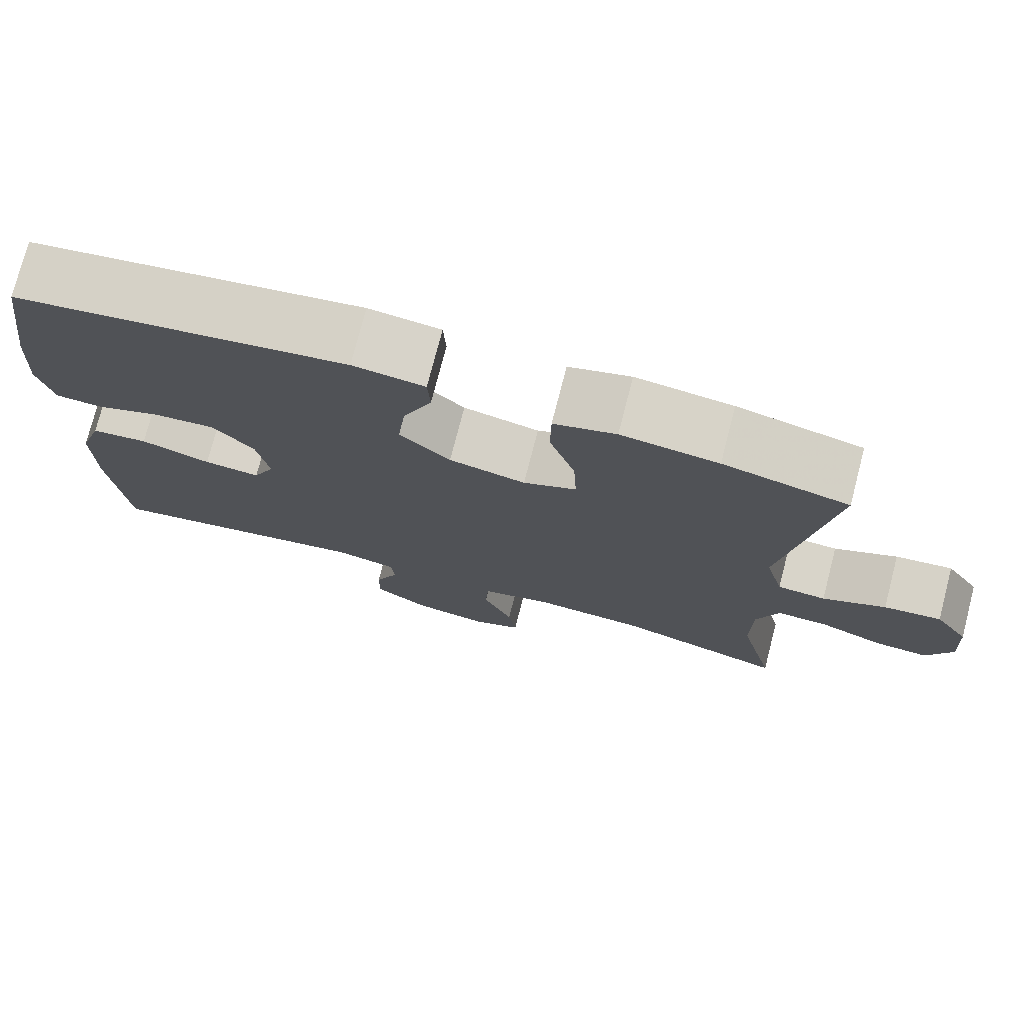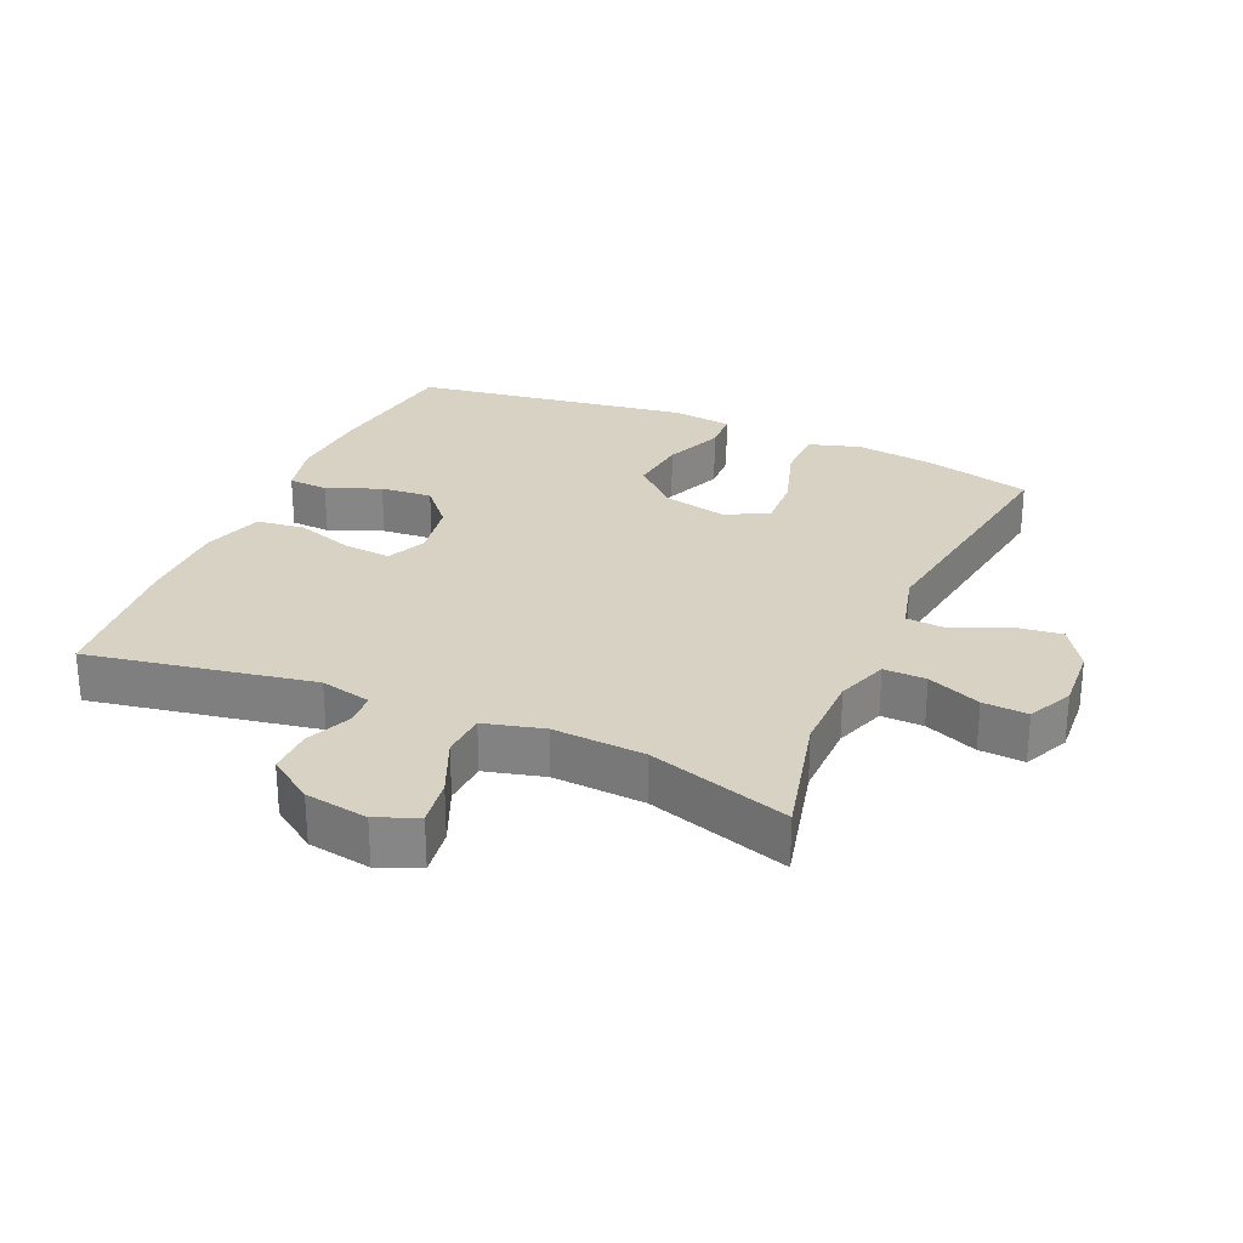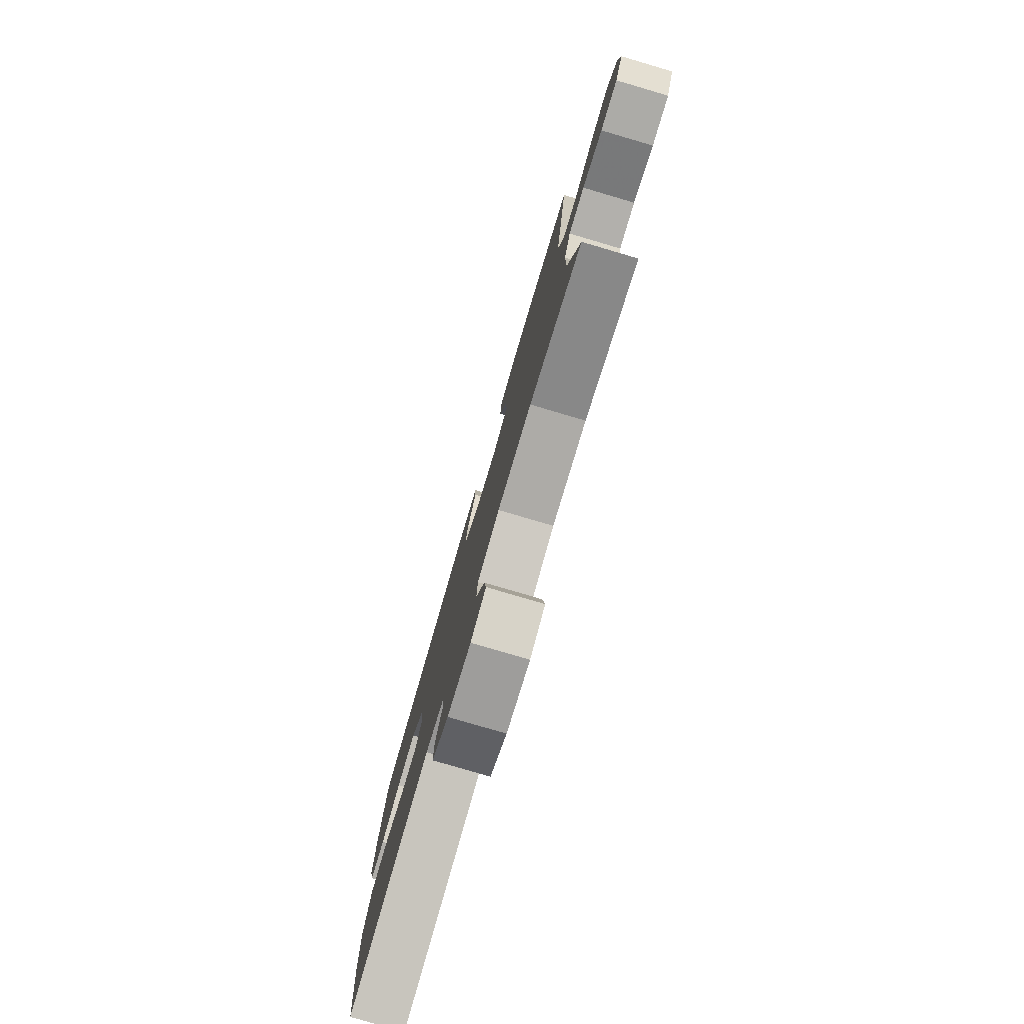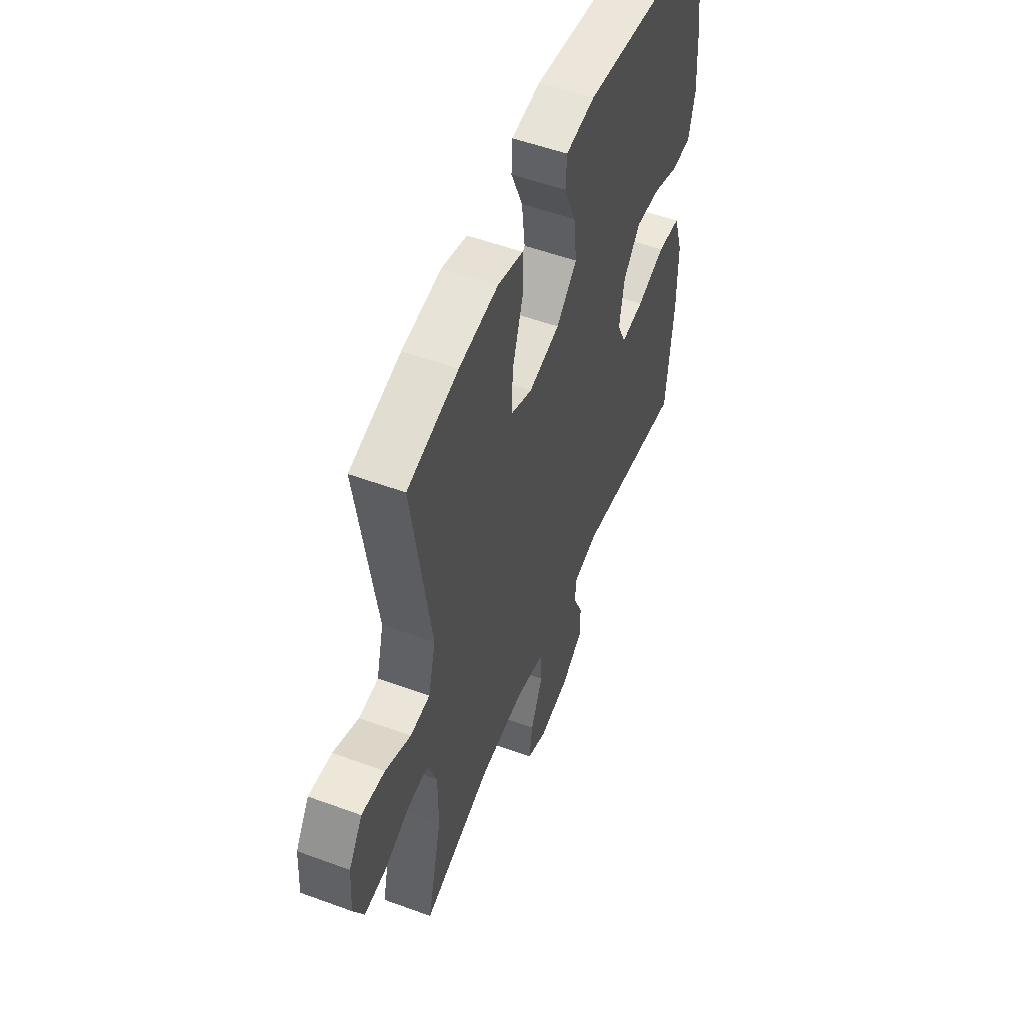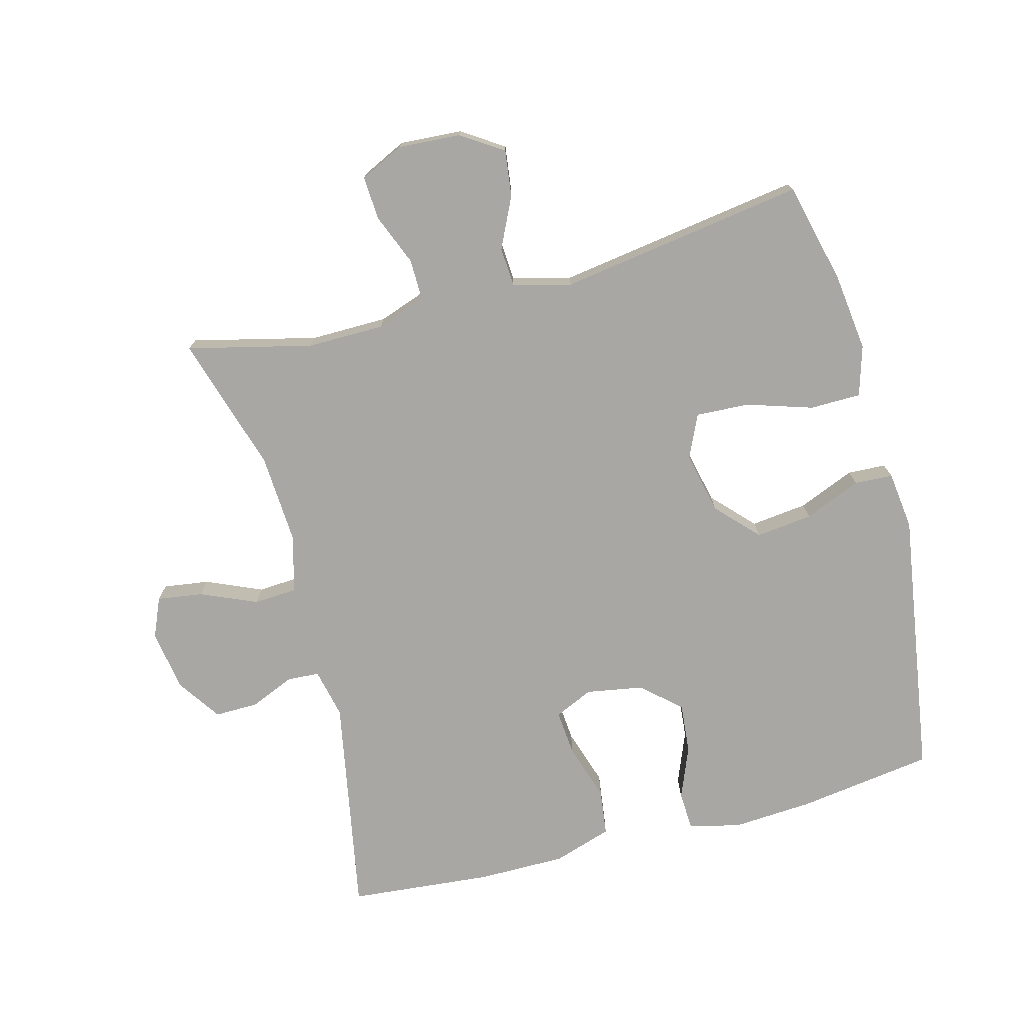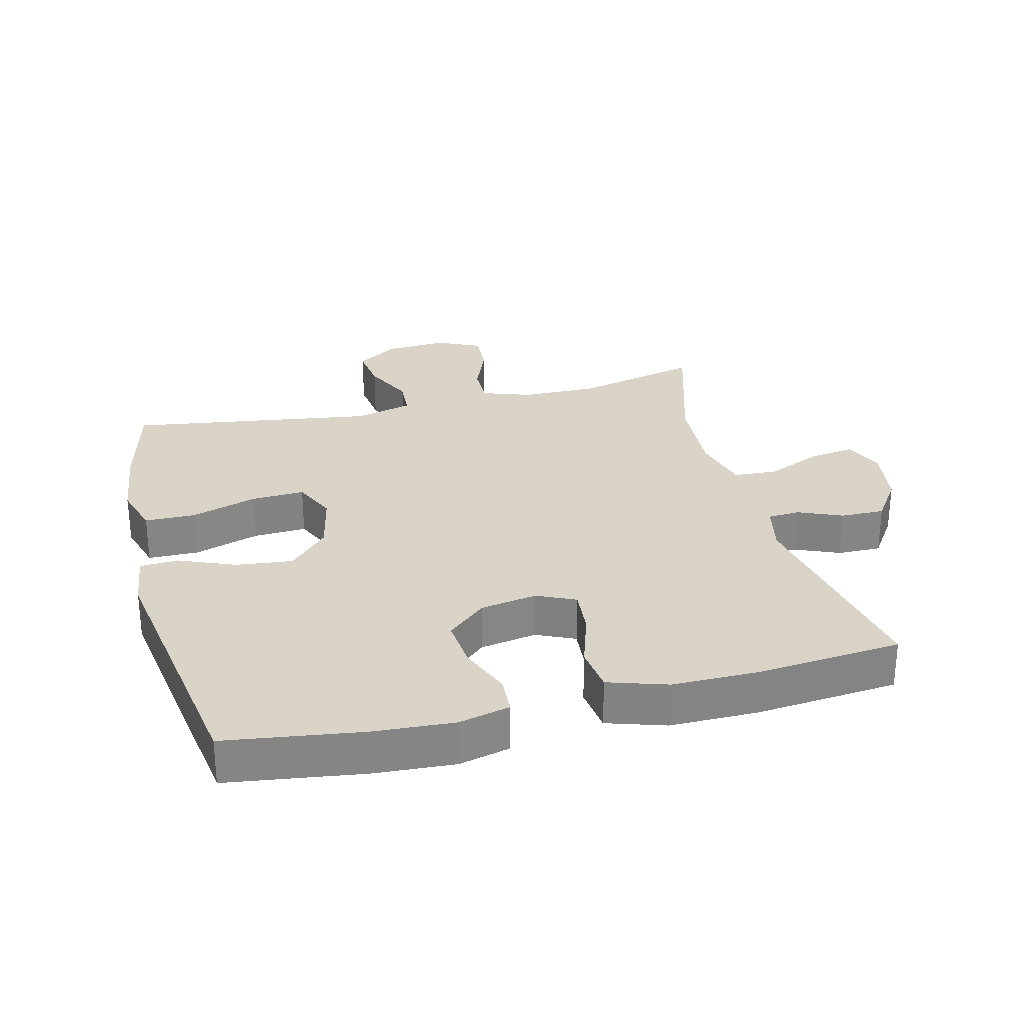
<metadata>
{"format":"obj","ext":"obj","renderer":"f3d","projection":"perspective","resolution":1024,"background":"white","views":[{"elev":75.8,"azim":-165.5,"up":"+Z"},{"elev":27.7,"azim":-156.3,"up":"+Y"},{"elev":-79.7,"azim":-106.4,"up":"+Z"},{"elev":53.6,"azim":-68.6,"up":"+Z"},{"elev":-74.8,"azim":-75.2,"up":"+Y"},{"elev":28.6,"azim":75.8,"up":"+Y"}]}
</metadata>
<code>
v 0.5 0.07 0.5
v 0.53 0.07 0.291
v 0.538 0.07 0.168
v 0.519 0.07 0.089
v 0.46 0.07 0.086
v 0.38 0.07 0.118
v 0.303 0.07 0.125
v 0.251 0.07 0.066
v 0.236 0.07 -0.021
v 0.263 0.07 -0.08
v 0.333 0.07 -0.074
v 0.42 0.07 -0.046
v 0.491 0.07 -0.055
v 0.52 0.07 -0.145
v 0.52 0.07 -0.28
v 0.5 0.07 -0.5
v 0.164 0.07 -0.438
v 0.088 0.07 -0.455
v 0.085 0.07 -0.504
v 0.114 0.07 -0.572
v 0.115 0.07 -0.639
v 0.048 0.07 -0.685
v -0.046 0.07 -0.7
v -0.107 0.07 -0.674
v -0.097 0.07 -0.604
v -0.06 0.07 -0.518
v -0.064 0.07 -0.451
v -0.153 0.07 -0.428
v -0.29 0.07 -0.436
v -0.5 0.07 -0.5
v -0.454 0.07 -0.309
v -0.455 0.07 -0.191
v -0.482 0.07 -0.115
v -0.545 0.07 -0.116
v -0.624 0.07 -0.148
v -0.691 0.07 -0.152
v -0.723 0.07 -0.085
v -0.717 0.07 0.011
v -0.675 0.07 0.075
v -0.604 0.07 0.066
v -0.526 0.07 0.029
v -0.466 0.07 0.033
v -0.443 0.07 0.122
v -0.5 0.07 0.5
v -0.345 0.07 0.538
v -0.225 0.07 0.553
v -0.148 0.07 0.53
v -0.147 0.07 0.452
v -0.179 0.07 0.351
v -0.183 0.07 0.269
v -0.117 0.07 0.239
v -0.022 0.07 0.26
v 0.041 0.07 0.32
v 0.031 0.07 0.407
v -0.005 0.07 0.494
v -0.002 0.07 0.553
v 0.087 0.07 0.564
v 0.5 0 0.5
v 0.53 0 0.291
v 0.538 0 0.168
v 0.519 0 0.089
v 0.46 0 0.086
v 0.38 0 0.118
v 0.303 0 0.125
v 0.251 0 0.066
v 0.236 0 -0.021
v 0.263 0 -0.08
v 0.333 0 -0.074
v 0.42 0 -0.046
v 0.491 0 -0.055
v 0.52 0 -0.145
v 0.52 0 -0.28
v 0.5 0 -0.5
v 0.164 0 -0.438
v 0.088 0 -0.455
v 0.085 0 -0.504
v 0.114 0 -0.572
v 0.115 0 -0.639
v 0.048 0 -0.685
v -0.046 0 -0.7
v -0.107 0 -0.674
v -0.097 0 -0.604
v -0.06 0 -0.518
v -0.064 0 -0.451
v -0.153 0 -0.428
v -0.29 0 -0.436
v -0.5 0 -0.5
v -0.454 0 -0.309
v -0.455 0 -0.191
v -0.482 0 -0.115
v -0.545 0 -0.116
v -0.624 0 -0.148
v -0.691 0 -0.152
v -0.723 0 -0.085
v -0.717 0 0.011
v -0.675 0 0.075
v -0.604 0 0.066
v -0.526 0 0.029
v -0.466 0 0.033
v -0.443 0 0.122
v -0.5 0 0.5
v -0.345 0 0.538
v -0.225 0 0.553
v -0.148 0 0.53
v -0.147 0 0.452
v -0.179 0 0.351
v -0.183 0 0.269
v -0.117 0 0.239
v -0.022 0 0.26
v 0.041 0 0.32
v 0.031 0 0.407
v -0.005 0 0.494
v -0.002 0 0.553
v 0.087 0 0.564
f 4 5 6
f 3 4 6
f 2 3 6
f 1 2 6
f 57 1 6
f 56 57 6
f 55 56 6
f 54 55 6
f 53 54 6 7
f 52 53 7 8
f 51 52 8 9
f 50 51 9 10
f 47 48 49
f 46 47 49
f 45 46 49
f 44 45 49
f 43 44 49
f 42 43 49 50
f 39 40 41
f 38 39 41
f 37 38 41
f 36 37 41
f 35 36 41
f 34 35 41
f 33 34 41 42
f 42 50 10
f 33 42 10
f 32 33 10
f 29 30 31
f 32 10 11
f 31 32 11
f 29 31 11
f 28 29 11
f 24 25 26
f 23 24 26
f 22 23 26
f 21 22 26
f 20 21 26
f 19 20 26
f 18 19 26 27
f 13 14 15
f 12 13 15
f 11 12 15
f 28 11 15
f 27 28 15
f 18 27 15
f 17 18 15
f 15 16 17
f 63 62 61
f 63 61 60
f 63 60 59
f 63 59 58
f 63 58 114
f 63 114 113
f 63 113 112
f 63 112 111
f 64 63 111 110
f 65 64 110 109
f 66 65 109 108
f 67 66 108 107
f 106 105 104
f 106 104 103
f 106 103 102
f 106 102 101
f 106 101 100
f 107 106 100 99
f 98 97 96
f 98 96 95
f 98 95 94
f 98 94 93
f 98 93 92
f 98 92 91
f 99 98 91 90
f 67 107 99
f 67 99 90
f 67 90 89
f 88 87 86
f 68 67 89
f 68 89 88
f 68 88 86
f 68 86 85
f 83 82 81
f 83 81 80
f 83 80 79
f 83 79 78
f 83 78 77
f 83 77 76
f 84 83 76 75
f 72 71 70
f 72 70 69
f 72 69 68
f 72 68 85
f 72 85 84
f 72 84 75
f 72 75 74
f 74 73 72
f 1 58 59 2
f 2 59 60 3
f 3 60 61 4
f 4 61 62 5
f 5 62 63 6
f 6 63 64 7
f 7 64 65 8
f 8 65 66 9
f 9 66 67 10
f 10 67 68 11
f 11 68 69 12
f 12 69 70 13
f 13 70 71 14
f 14 71 72 15
f 15 72 73 16
f 16 73 74 17
f 17 74 75 18
f 18 75 76 19
f 19 76 77 20
f 20 77 78 21
f 21 78 79 22
f 22 79 80 23
f 23 80 81 24
f 24 81 82 25
f 25 82 83 26
f 26 83 84 27
f 27 84 85 28
f 28 85 86 29
f 29 86 87 30
f 30 87 88 31
f 31 88 89 32
f 32 89 90 33
f 33 90 91 34
f 34 91 92 35
f 35 92 93 36
f 36 93 94 37
f 37 94 95 38
f 38 95 96 39
f 39 96 97 40
f 40 97 98 41
f 41 98 99 42
f 42 99 100 43
f 43 100 101 44
f 44 101 102 45
f 45 102 103 46
f 46 103 104 47
f 47 104 105 48
f 48 105 106 49
f 49 106 107 50
f 50 107 108 51
f 51 108 109 52
f 52 109 110 53
f 53 110 111 54
f 54 111 112 55
f 55 112 113 56
f 56 113 114 57
f 57 114 58 1

</code>
